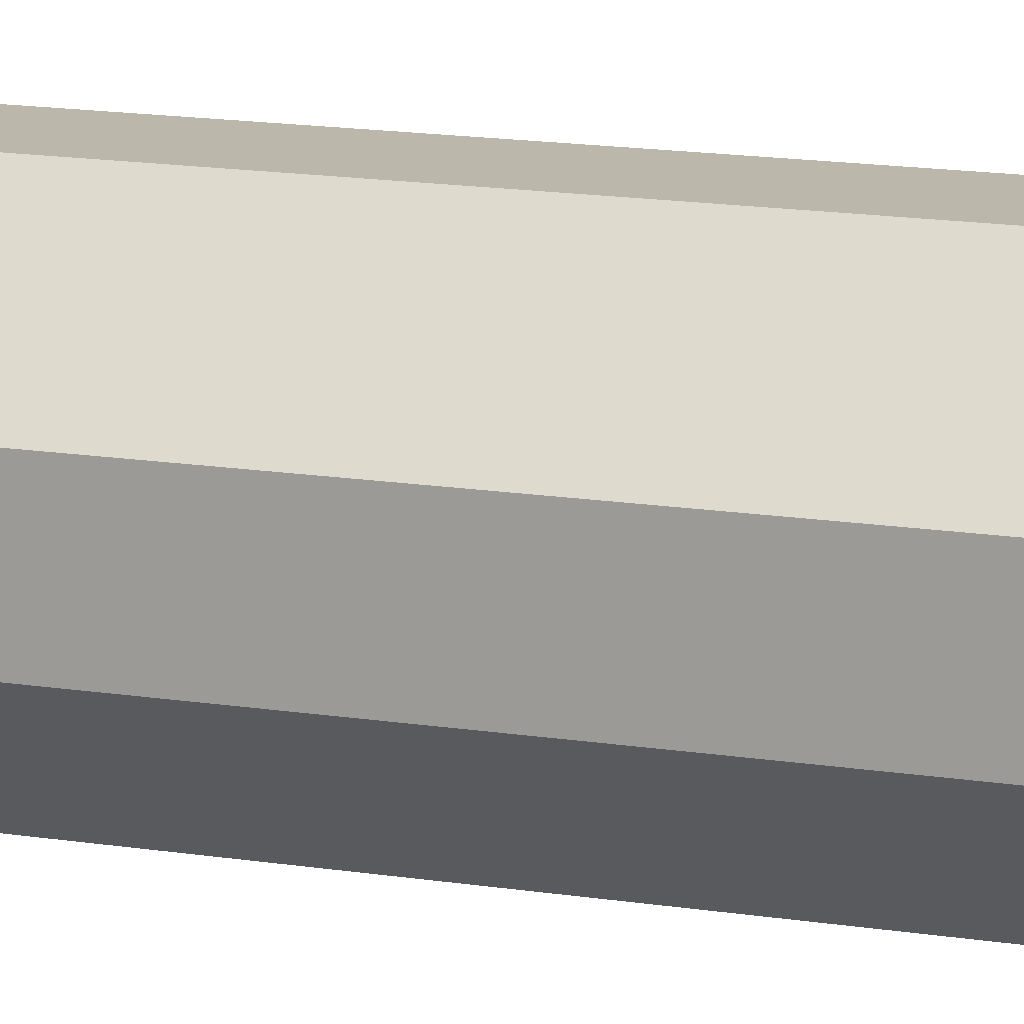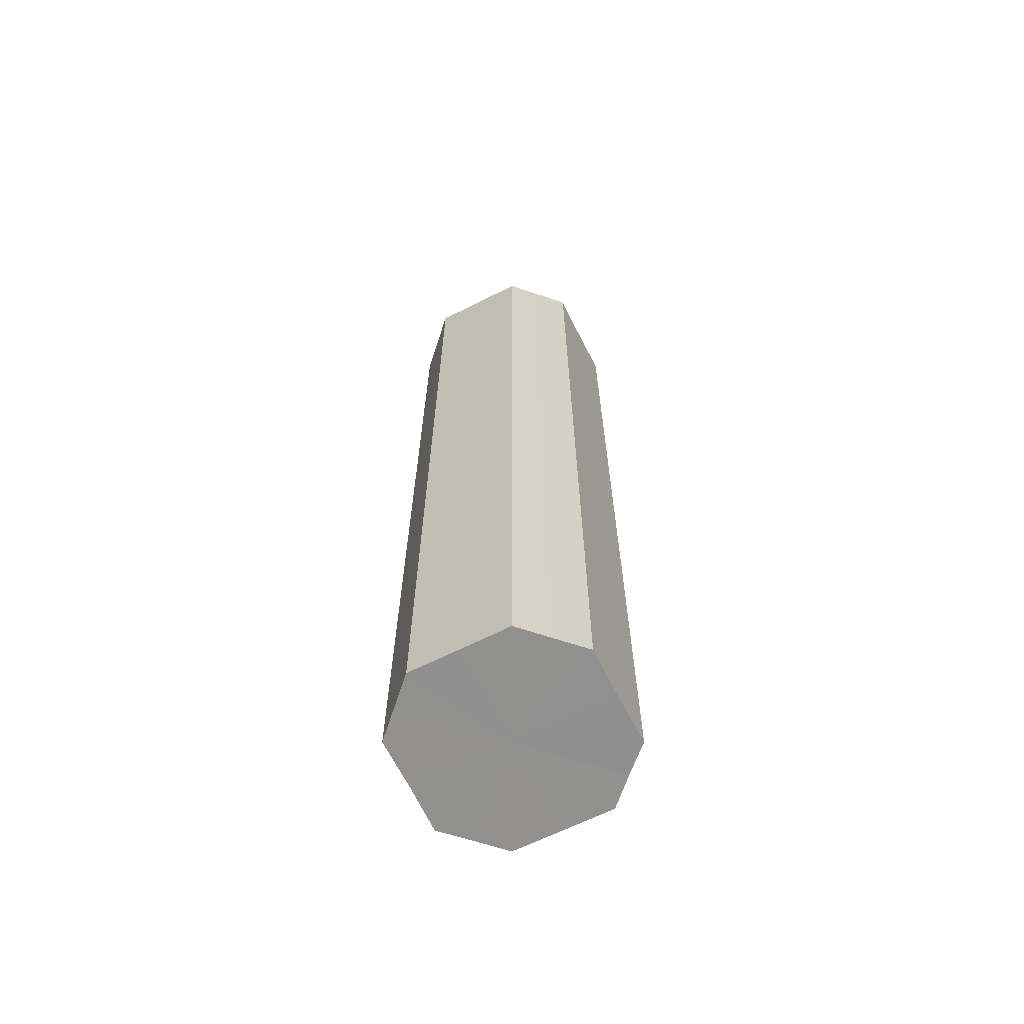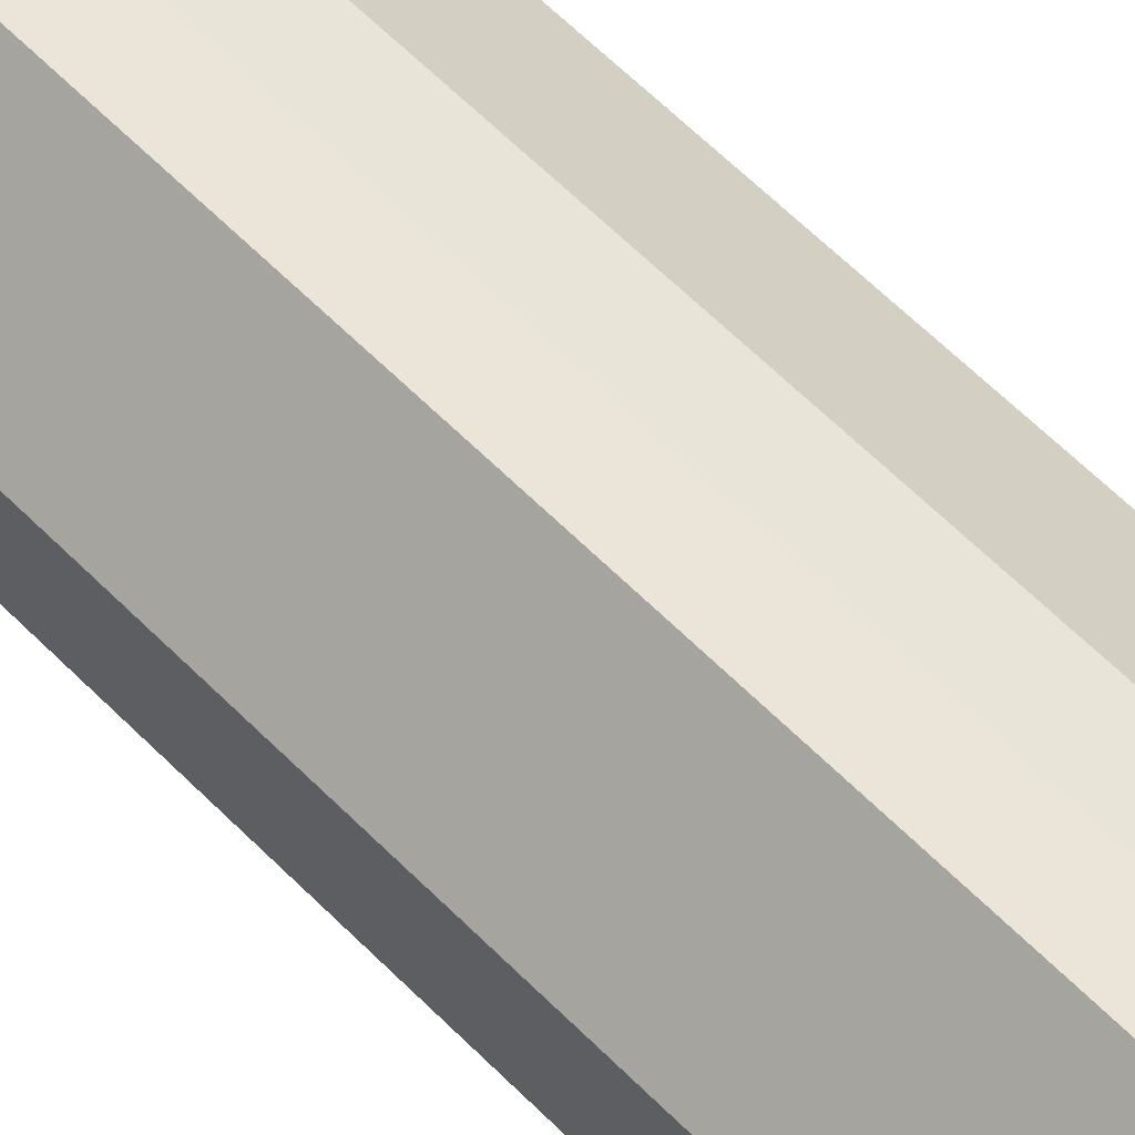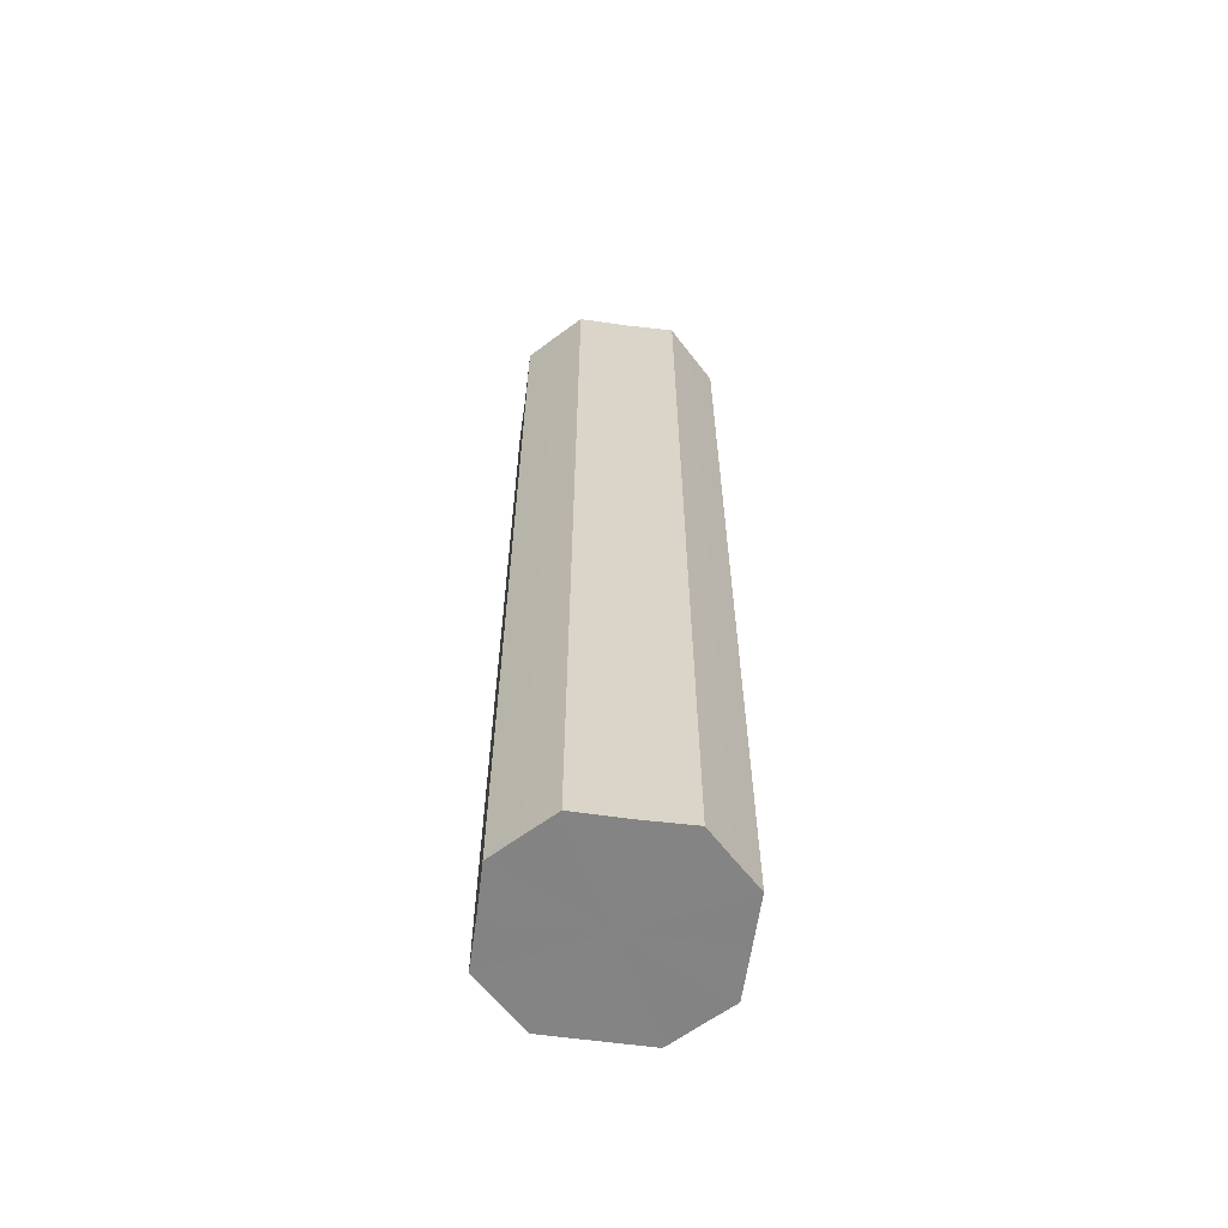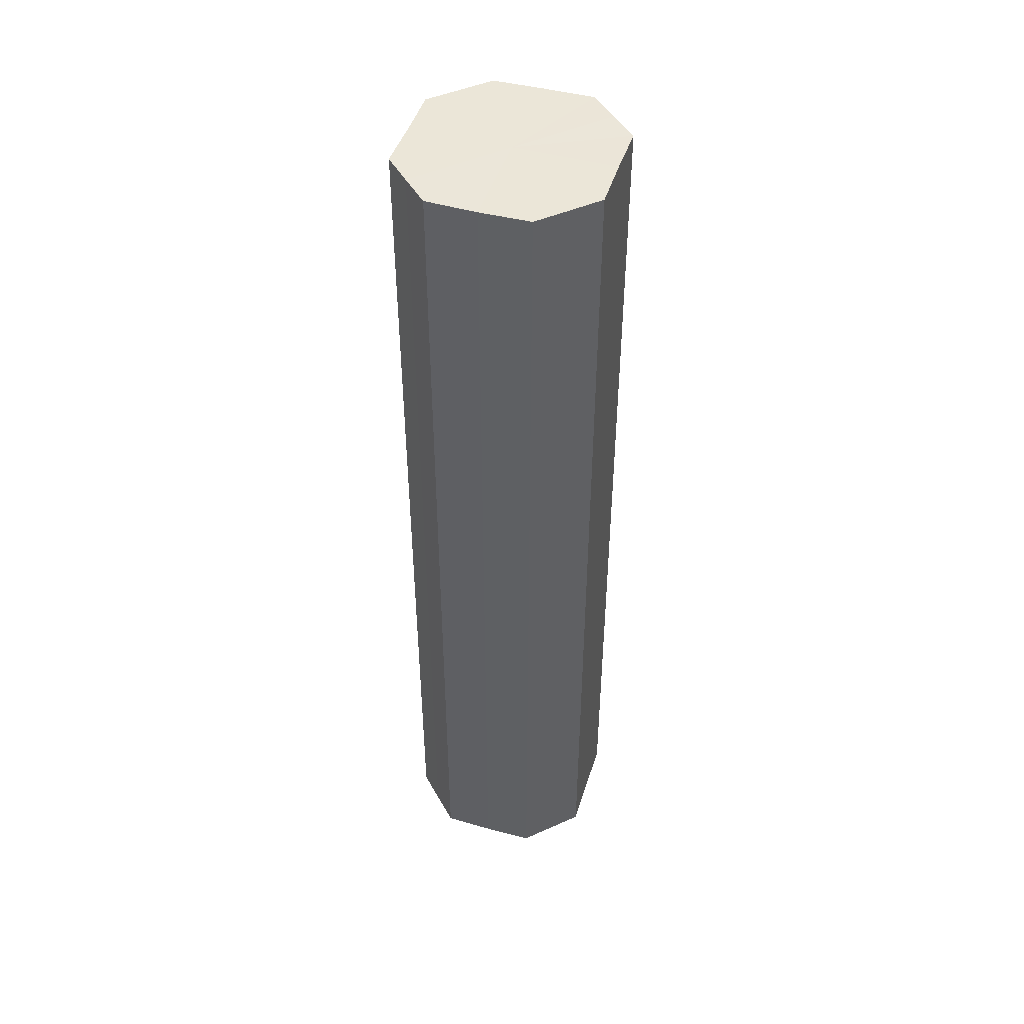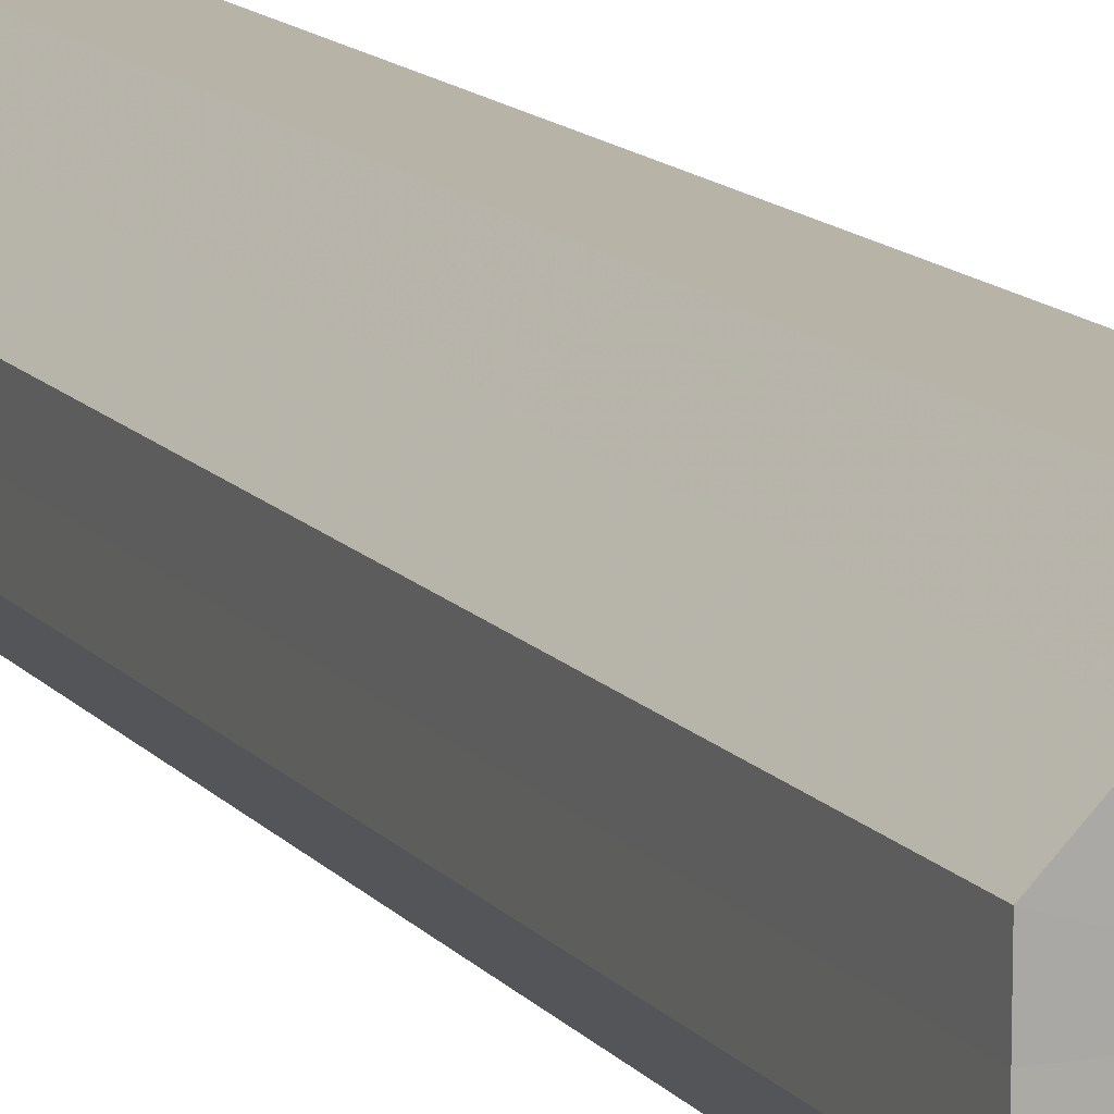
<metadata>
{"format":"obj","ext":"obj","renderer":"f3d","projection":"perspective","resolution":1024,"background":"white","views":[{"elev":14.5,"azim":109.6,"up":"+Y"},{"elev":-65.7,"azim":71.5,"up":"+Z"},{"elev":59.8,"azim":-43.9,"up":"+Y"},{"elev":-61.3,"azim":37.2,"up":"+Z"},{"elev":46.4,"azim":152.3,"up":"+Z"},{"elev":12.8,"azim":156.4,"up":"+Y"}]}
</metadata>
<code>
o 19561
v 2252 1880 15.66
v 2252 1880 15.66
v 2252 1880 15.93
v 2252 1880 15.66
v 2252 1880 15.93
v 2252 1880 15.66
v 2252 1880 15.93
v 2252 1880 15.66
v 2252 1880 15.93
v 2252 1880 15.66
v 2252 1880 15.93
v 2252 1880 15.66
v 2252 1880 15.93
v 2252 1880 15.66
v 2252 1880 15.93
v 2252 1880 15.66
v 2252 1880 15.93
v 2252 1880 15.66
v 2252 1880 15.93
v 2252 1880 15.66
v 2252 1880 15.93
v 2252 1880 15.66
v 2252 1880 15.93
v 2253 1880 15.66
v 2252 1880 15.93
v 2252 1880 15.66
v 2252 1880 15.93
v 2253 1880 15.66
v 2253 1880 15.93
v 2253 1880 15.66
v 2253 1880 15.93
v 2253 1880 15.93
v 2252 1880 15.93
v 2252 1880 15.66
v 2252 1880 15.93
v 2252 1880 15.66
v 2252 1880 15.93
v 2252 1880 15.93
v 2252 1880 15.66
v 2252 1880 15.93
v 2252 1880 15.66
v 2252 1880 15.66
v 2252 1880 15.93
v 2252 1880 15.93
v 2252 1880 15.66
v 2252 1880 15.93
v 2252 1880 15.66
v 2252 1880 15.66
v 2252 1880 15.93
v 2252 1880 15.93
v 2252 1880 15.66
v 2252 1880 15.93
v 2252 1880 15.66
v 2252 1880 15.66
v 2252 1880 15.93
v 2253 1880 15.93
v 2252 1880 15.66
v 2253 1880 15.93
v 2253 1880 15.66
v 2252 1880 15.66
v 2252 1880 15.93
v 2253 1880 15.93
v 2253 1880 15.66
v 2253 1880 15.66
v 2252 1880 15.66
v 2252 1880 15.66
v 2252 1880 15.66
v 2252 1880 15.66
v 2252 1880 15.66
v 2252 1880 15.66
v 2252 1880 15.66
v 2252 1880 15.66
v 2252 1880 15.66
v 2252 1880 15.66
v 2252 1880 15.66
v 2252 1880 15.66
v 2252 1880 15.66
v 2253 1880 15.66
v 2252 1880 15.66
v 2253 1880 15.66
v 2253 1880 15.66
v 2252 1880 15.93
v 2252 1880 15.93
v 2252 1880 15.93
v 2252 1880 15.93
v 2252 1880 15.93
v 2252 1880 15.93
v 2252 1880 15.93
v 2252 1880 15.93
v 2252 1880 15.93
v 2252 1880 15.93
v 2252 1880 15.93
v 2252 1880 15.93
v 2252 1880 15.93
v 2252 1880 15.93
v 2253 1880 15.93
v 2253 1880 15.93
v 2253 1880 15.93
f 1 2 3
f 2 4 5
f 6 1 7
f 4 8 9
f 10 6 11
f 8 12 13
f 14 10 15
f 12 16 17
f 18 14 19
f 16 20 21
f 22 18 23
f 20 24 25
f 26 22 27
f 24 28 29
f 30 26 31
f 28 30 32
f 33 34 35
f 35 36 37
f 38 39 33
f 40 41 38
f 37 42 43
f 44 45 40
f 46 47 44
f 43 48 49
f 50 51 46
f 52 53 50
f 49 54 55
f 56 57 52
f 58 59 56
f 55 60 61
f 62 63 58
f 61 64 62
f 65 66 67
f 65 68 66
f 65 67 69
f 65 70 68
f 65 69 71
f 65 72 70
f 65 71 73
f 65 74 72
f 65 73 75
f 65 76 74
f 65 75 77
f 65 78 76
f 65 77 79
f 65 80 78
f 65 79 81
f 65 81 80
f 82 83 84
f 82 85 83
f 82 84 86
f 82 87 85
f 82 86 88
f 82 89 87
f 82 88 90
f 82 91 89
f 82 90 92
f 82 93 91
f 82 92 94
f 82 95 93
f 82 94 96
f 82 97 95
f 82 96 98
f 82 98 97

</code>
